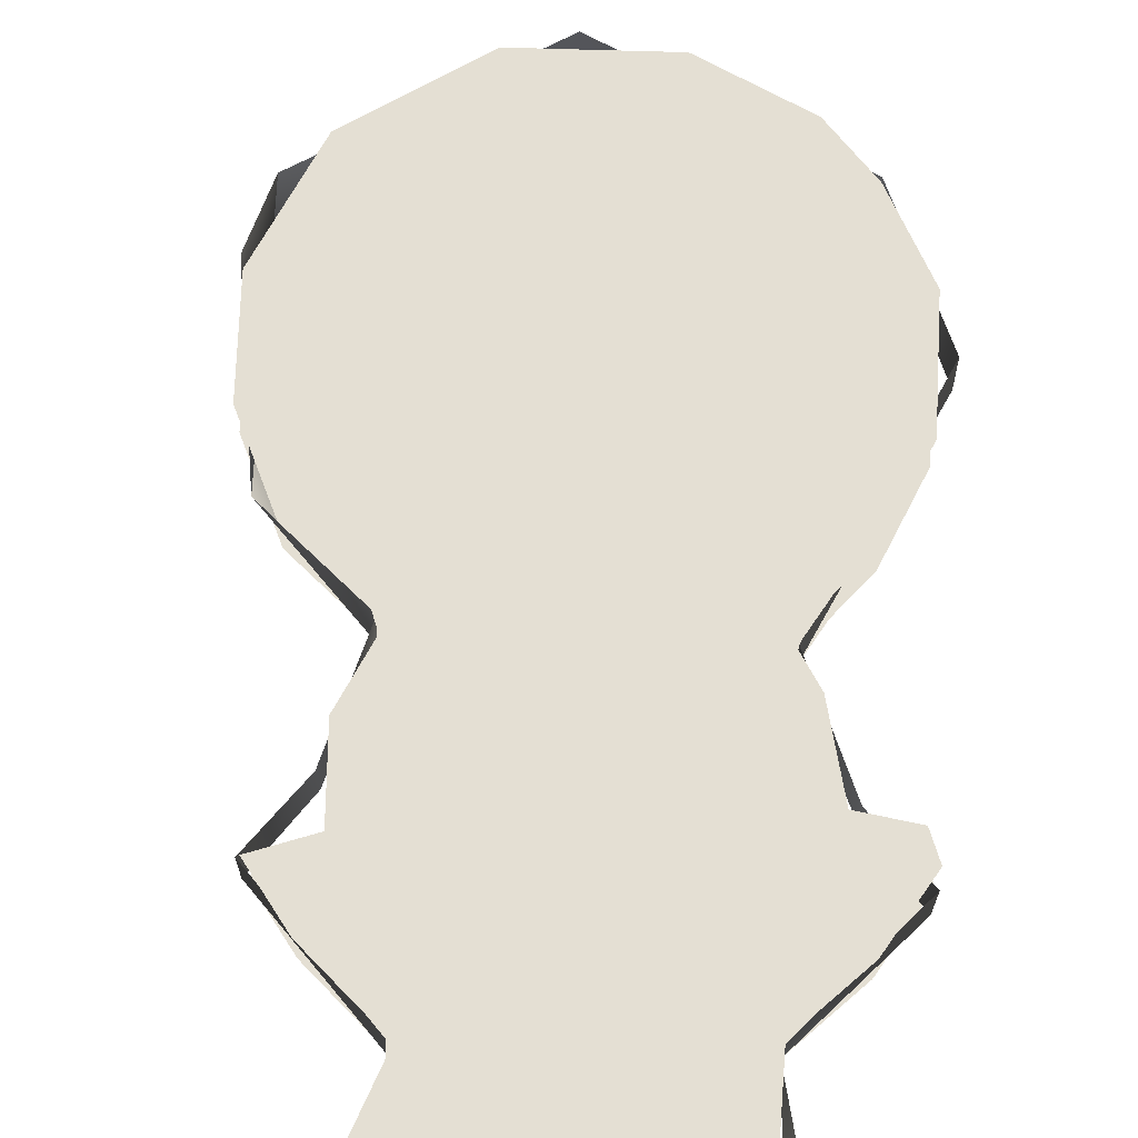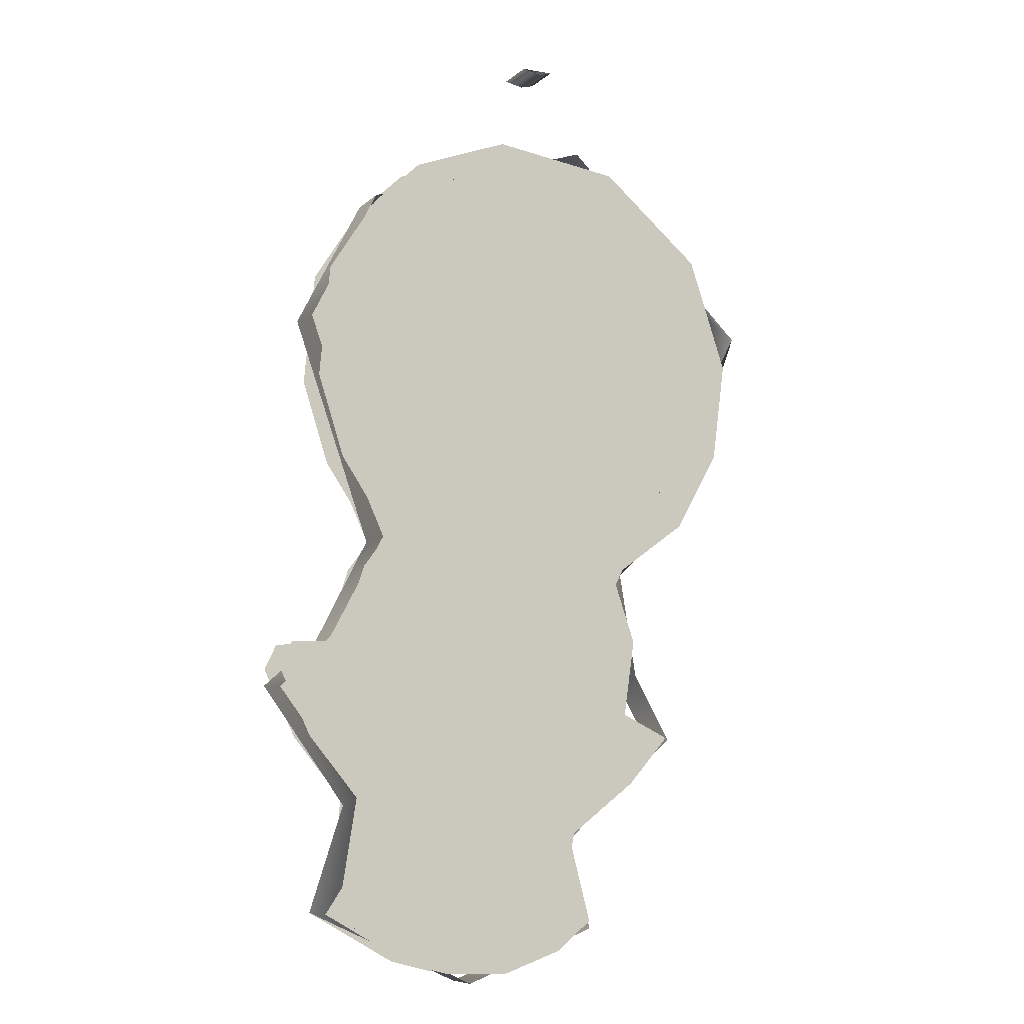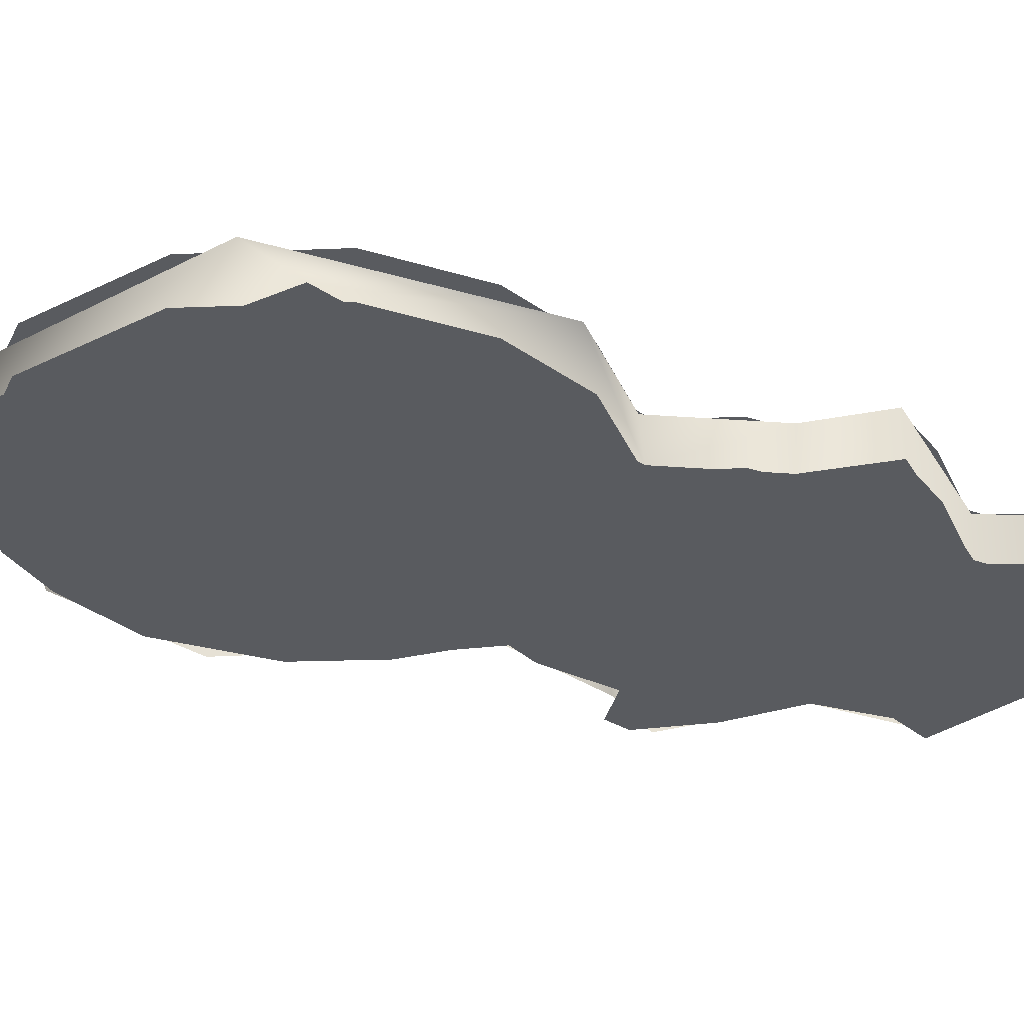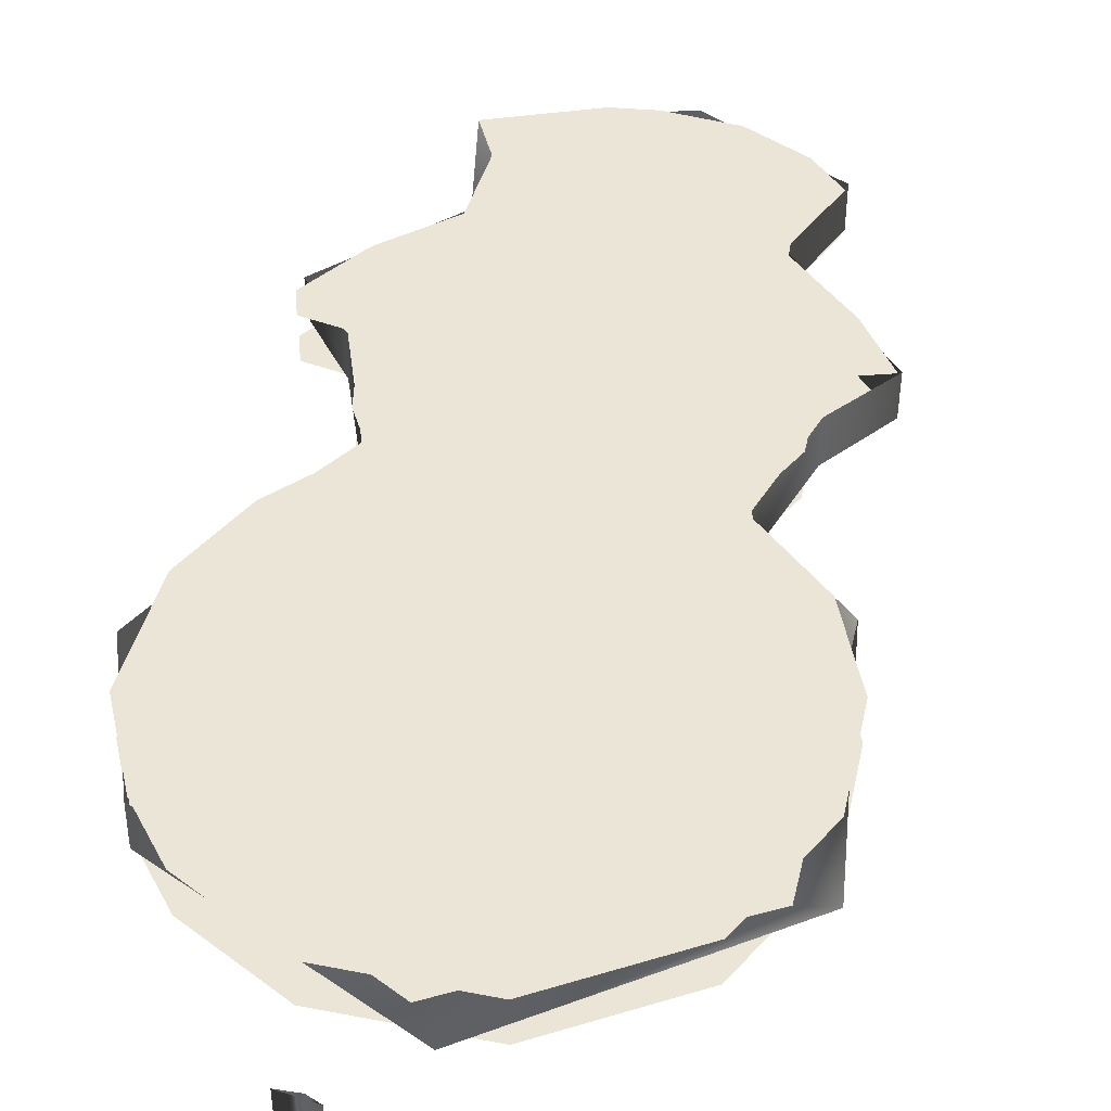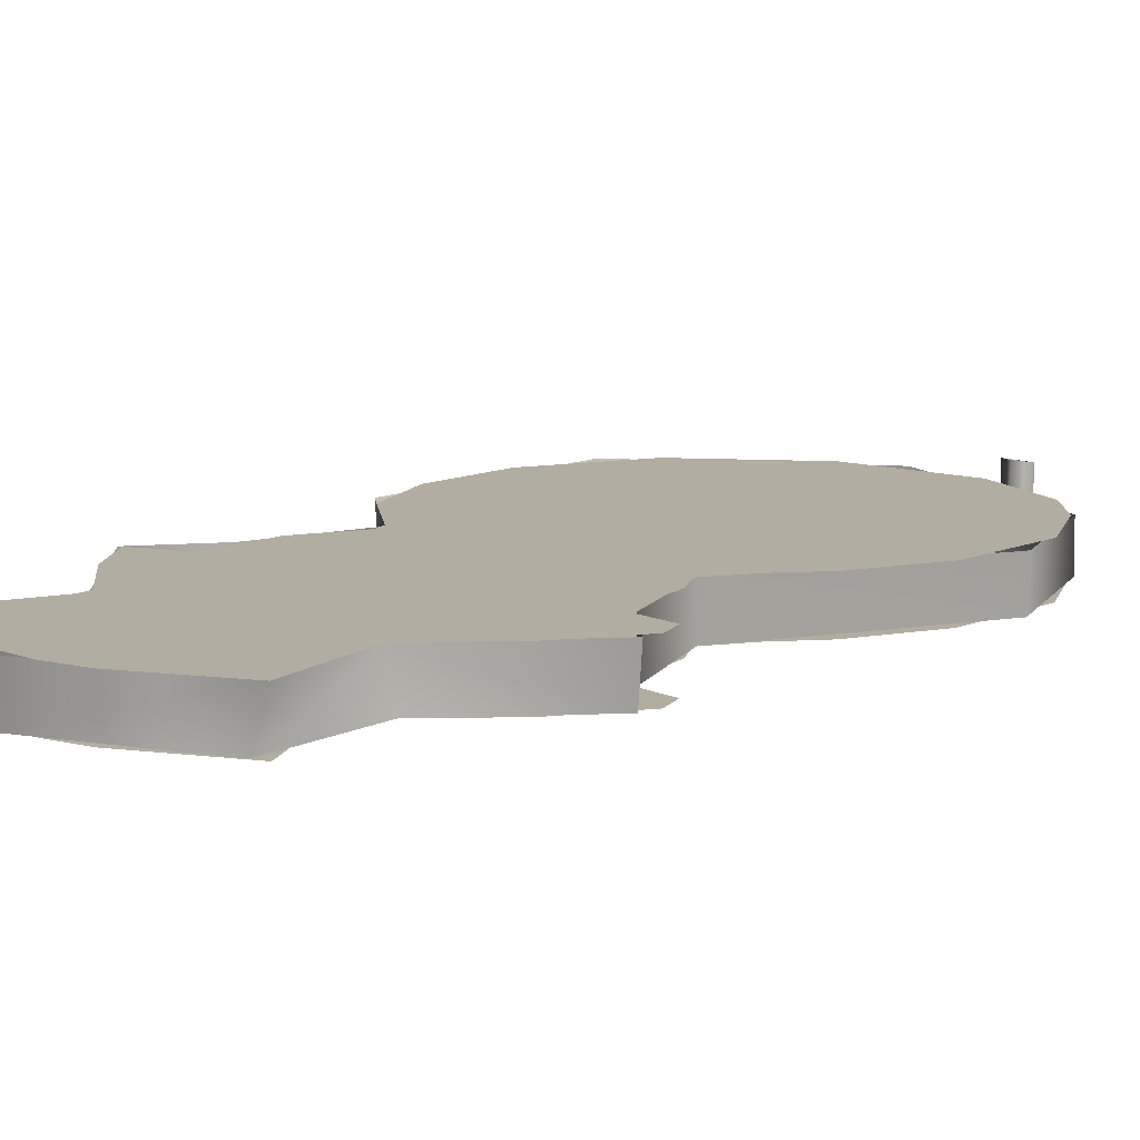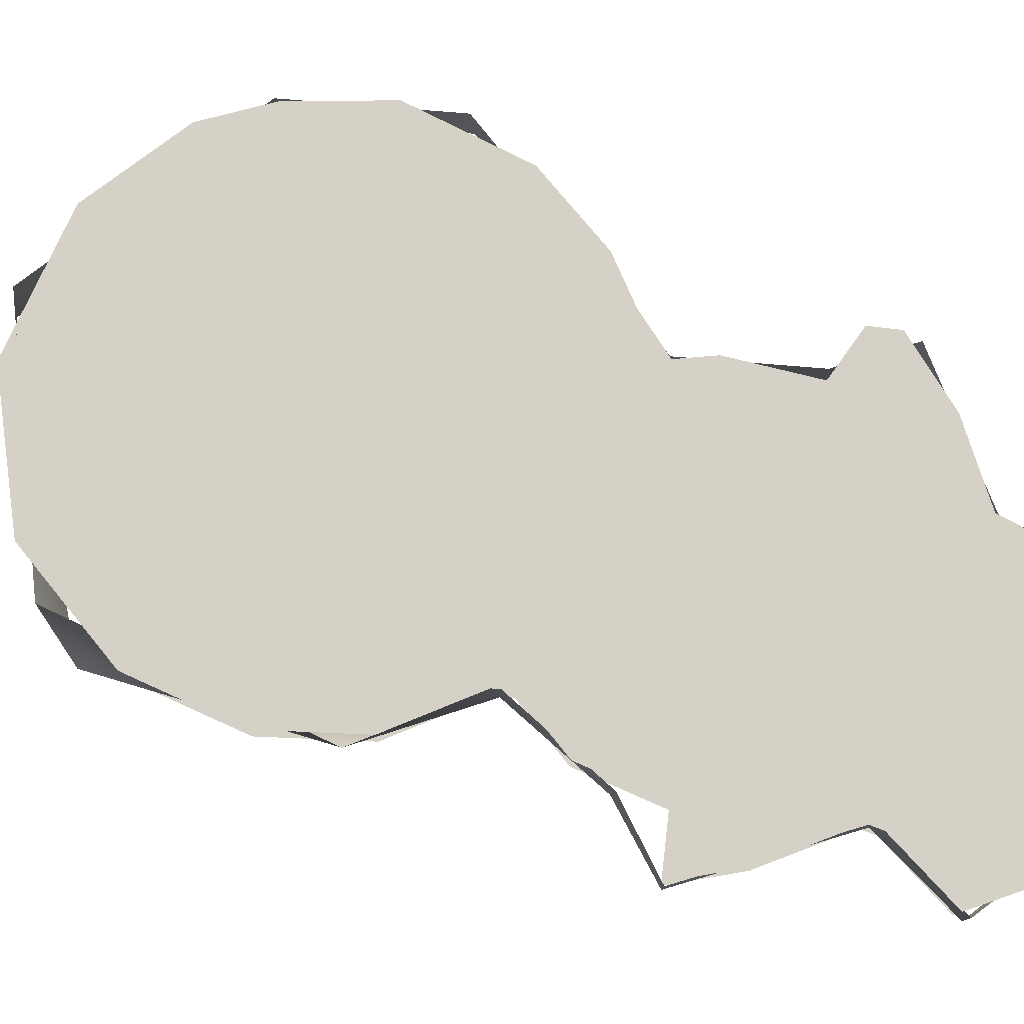
<metadata>
{"format":"obj","ext":"obj","renderer":"f3d","projection":"perspective","resolution":1024,"background":"white","views":[{"elev":66.5,"azim":-171.0,"up":"+Y"},{"elev":-8.6,"azim":-26.7,"up":"+Z"},{"elev":-32.0,"azim":74.4,"up":"+Y"},{"elev":44.4,"azim":20.0,"up":"+Y"},{"elev":10.5,"azim":-132.8,"up":"+Y"},{"elev":79.0,"azim":122.1,"up":"+Y"}]}
</metadata>
<code>
o Curve.001_Curve.016
v -0.04318 0.015 -0.1595
v -0.006353 0.015 -0.164
v -0.02932 0.015 -0.1631
v 0.01461 0.015 -0.1567
v -0.0737 0.015 -0.1423
v 0.02708 0.015 -0.1467
v -0.06481 0.015 -0.1291
v 0.02011 0.015 -0.1207
v 0.02112 0.015 -0.1157
v -0.06288 0.015 -0.1036
v 0.04466 0.015 -0.09796
v -0.08024 0.015 -0.08284
v 0.05957 0.015 -0.08126
v 0.04237 0.015 -0.07303
v -0.09141 0.015 -0.05998
v 0.04631 0.015 -0.04627
v -0.08727 0.015 -0.05121
v -0.06976 0.015 -0.0502
v -0.06105 0.015 -0.02393
v 0.03899 0.015 -0.02545
v 0.04179 0.015 -0.01989
v -0.05364 0.015 -0.01406
v 0.06664 0.015 -0.001981
v -0.0603 0.015 0.000268
v -0.06953 0.015 0.01387
v 0.08241 0.015 0.02564
v -0.07874 0.015 0.04212
v 0.08716 0.015 0.06075
v -0.07509 0.015 0.08097
v 0.07356 0.015 0.1007
v -0.05819 0.015 0.1074
v 0.03756 0.015 0.1303
v -0.04168 0.015 0.1231
v -0.007782 0.015 0.1361
v -0.006353 0 -0.164
v -0.04318 0 -0.1595
v -0.02932 0 -0.1631
v 0.01461 0 -0.1567
v -0.0737 0 -0.1423
v 0.02708 0 -0.1467
v -0.06481 0 -0.1291
v 0.02011 0 -0.1207
v 0.02112 0 -0.1157
v 0.04466 0 -0.09796
v -0.08024 0 -0.08284
v 0.05957 0 -0.08126
v 0.04237 0 -0.07303
v -0.09141 0 -0.05998
v 0.04631 0 -0.04627
v -0.08727 0 -0.05121
v -0.06976 0 -0.0502
v -0.06105 0 -0.02393
v 0.03899 0 -0.02545
v 0.04179 0 -0.01989
v -0.05364 0 -0.01406
v 0.06664 0 -0.001981
v -0.0603 -0 0.000268
v -0.06953 -0 0.01387
v 0.08241 -0 0.02564
v -0.07874 -0 0.04212
v 0.08716 -0 0.06075
v -0.07509 -0 0.08097
v 0.07356 -0 0.1007
v -0.05819 -0 0.1074
v 0.03756 -0 0.1303
v -0.04168 -0 0.1231
v -0.007782 -0 0.1361
v -0.01989 0 -0.1669
v -0.01946 0.015 -0.1668
v 0.02713 0.015 -0.1494
v 0.02714 0 -0.1493
v 0.0403 0.015 -0.02097
v 0.04083 0 -0.02198
v 0.04691 0.015 -0.05959
v 0.07373 0.015 0.003271
v 0.084 0.015 0.08754
v 0.09148 -0 0.07248
v 0.01921 0.015 0.1378
v 0.02364 -0 0.1368
v -0.05821 0.015 0.1089
v -0.05809 -0 0.1094
v -0.06946 0 -0.1442
v -0.06182 0.015 -0.106
v 0.0194 0.015 -0.1179
v 0.01941 0 -0.1179
v 0.06041 0.015 -0.08189
v 0.06036 0 -0.08185
v 0.04697 0 -0.05853
v -0.08156 0.015 0.06389
v -0.08168 -0 0.06287
v -0.05413 0.015 -0.01343
v -0.05412 0 -0.01336
v -0.07263 0.015 -0.04904
v -0.07325 0 -0.04902
v -0.09148 0.015 -0.0655
v -0.09112 0 -0.06645
v -0.06288 0 -0.1036
v 0.01245 -0 0.1669
v 0.01247 0.015 0.1669
v 0.001208 0.015 0.1668
v 0.001206 -0 0.1667
v 0.007884 0.015 0.1656
v 0.008118 -0 0.1656
f 1 2 3
f 1 4 2
f 5 4 1
f 5 6 4
f 7 6 5
f 7 8 6
f 7 9 8
f 10 9 7
f 10 11 9
f 12 11 10
f 12 13 11
f 12 14 13
f 15 14 12
f 15 16 14
f 17 16 15
f 18 16 17
f 19 16 18
f 19 20 16
f 19 21 20
f 22 21 19
f 22 23 21
f 24 23 22
f 25 23 24
f 25 26 23
f 27 26 25
f 27 28 26
f 29 28 27
f 29 30 28
f 31 30 29
f 31 32 30
f 33 32 31
f 34 32 33
f 35 36 37
f 38 36 35
f 38 39 36
f 40 39 38
f 40 41 39
f 42 41 40
f 43 41 42
f 43 97 41
f 44 97 43
f 44 45 97
f 46 45 44
f 47 45 46
f 47 48 45
f 49 48 47
f 49 50 48
f 49 51 50
f 49 52 51
f 53 52 49
f 54 52 53
f 54 55 52
f 56 55 54
f 56 57 55
f 56 58 57
f 59 58 56
f 59 60 58
f 61 60 59
f 61 62 60
f 63 62 61
f 63 64 62
f 65 64 63
f 65 66 64
f 65 67 66
f 68 69 70 71
f 72 73 74
f 75 73 72
f 76 77 75
f 78 79 76
f 80 81 78
f 5 82 83
f 69 68 5
f 71 70 84 85
f 85 84 86 87
f 87 86 74 88
f 81 80 89 90
f 74 73 88
f 75 77 73
f 76 79 77
f 78 81 79
f 90 89 91 92
f 92 91 93 94
f 94 93 95 96
f 96 95 83 97
f 98 99 100 101
f 83 82 97
f 5 68 82
f 101 100 102 103
f 103 102 99 98

</code>
